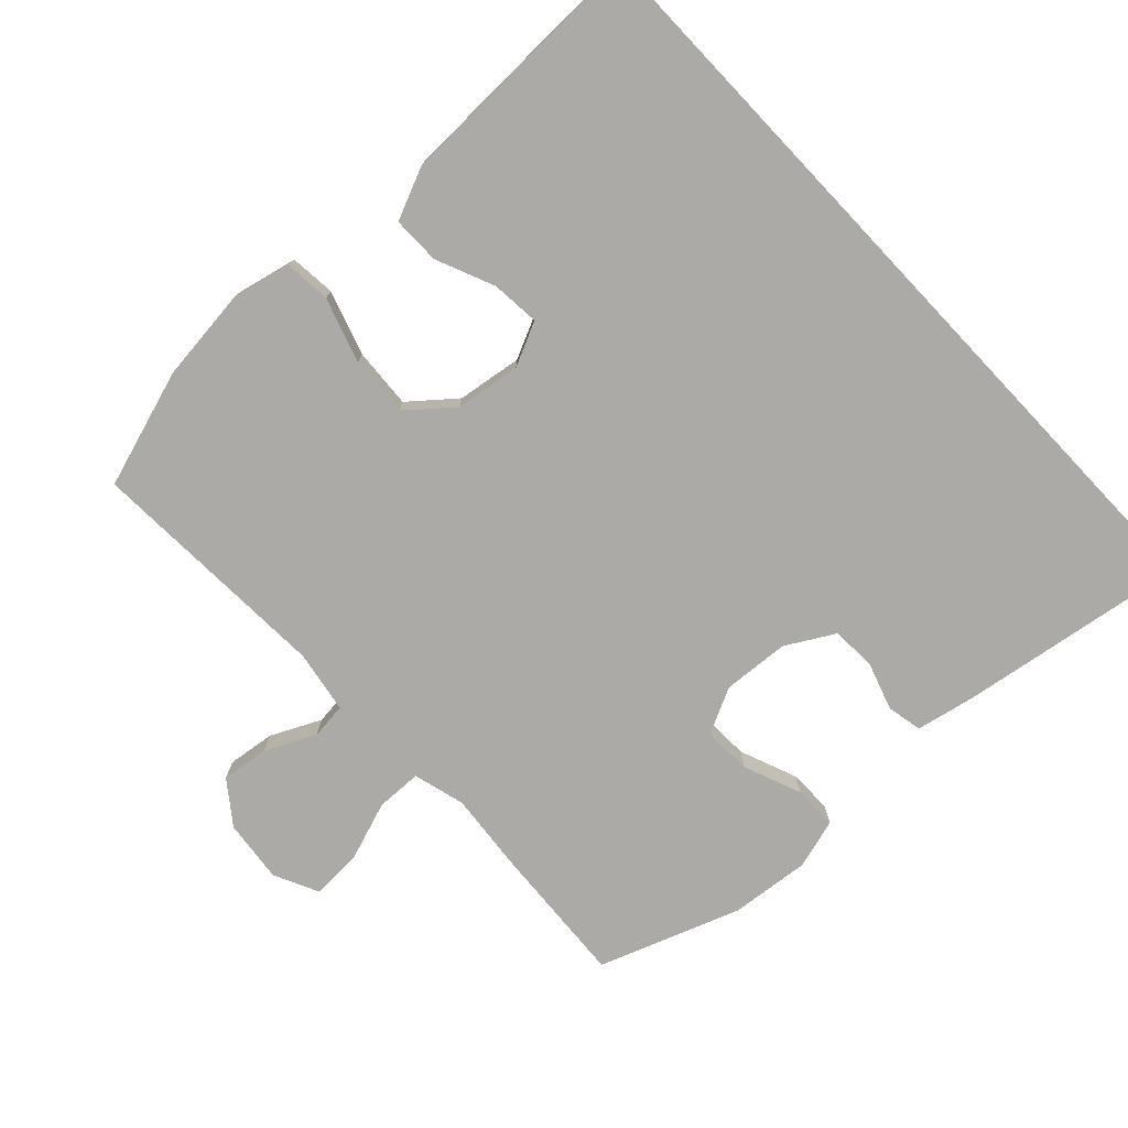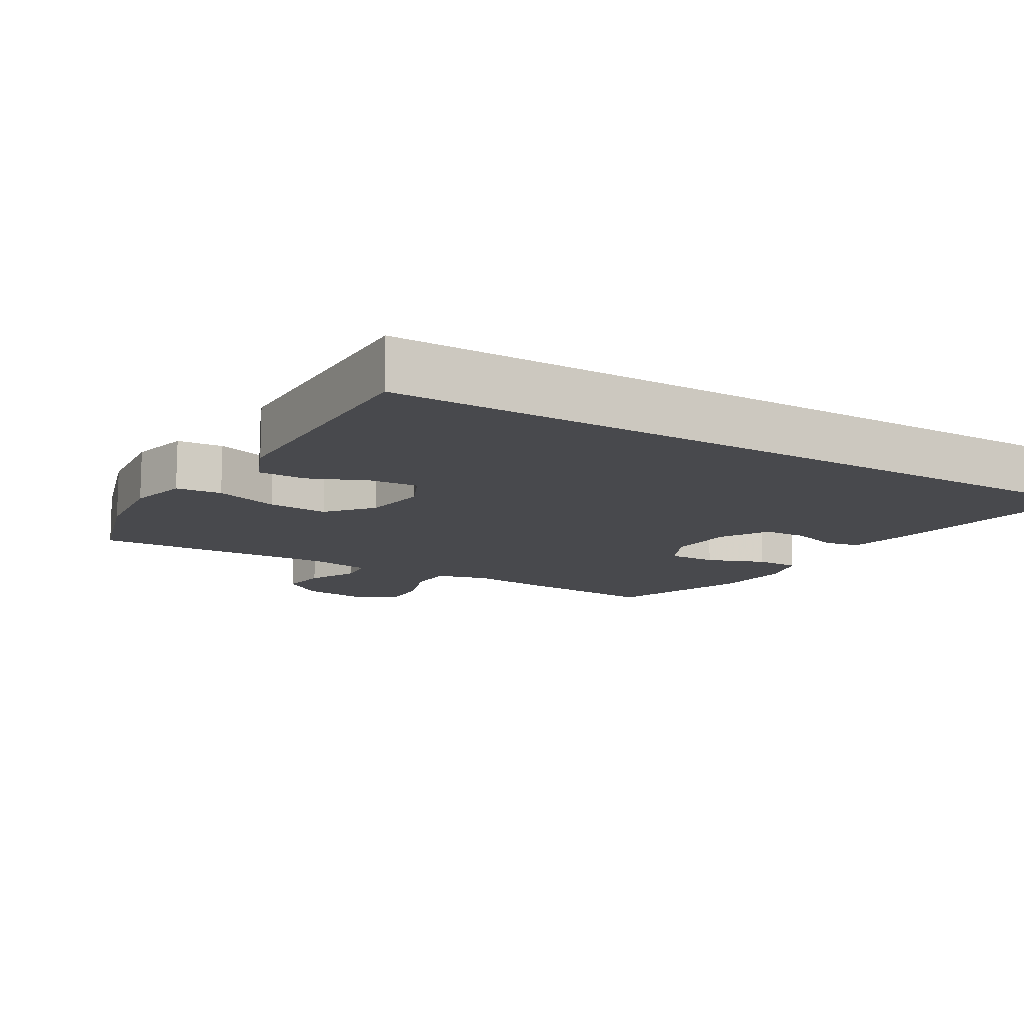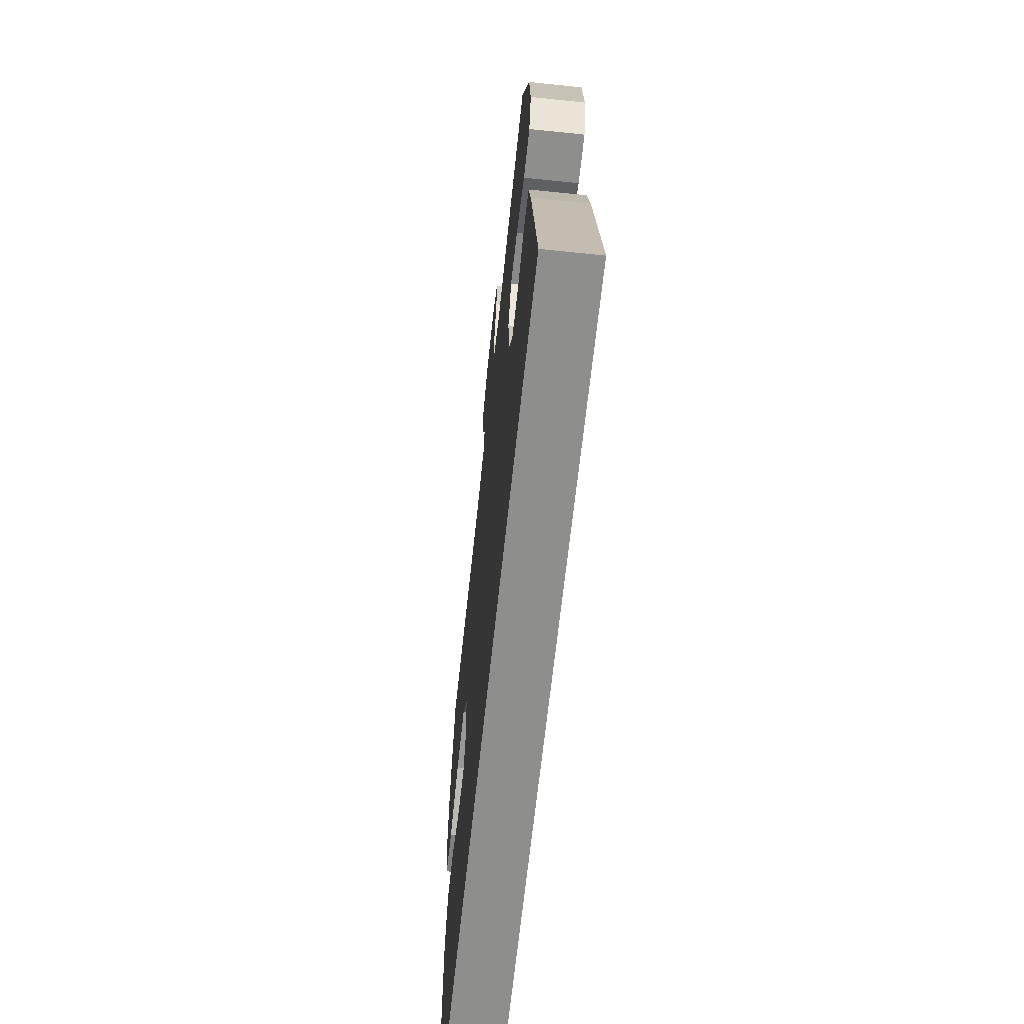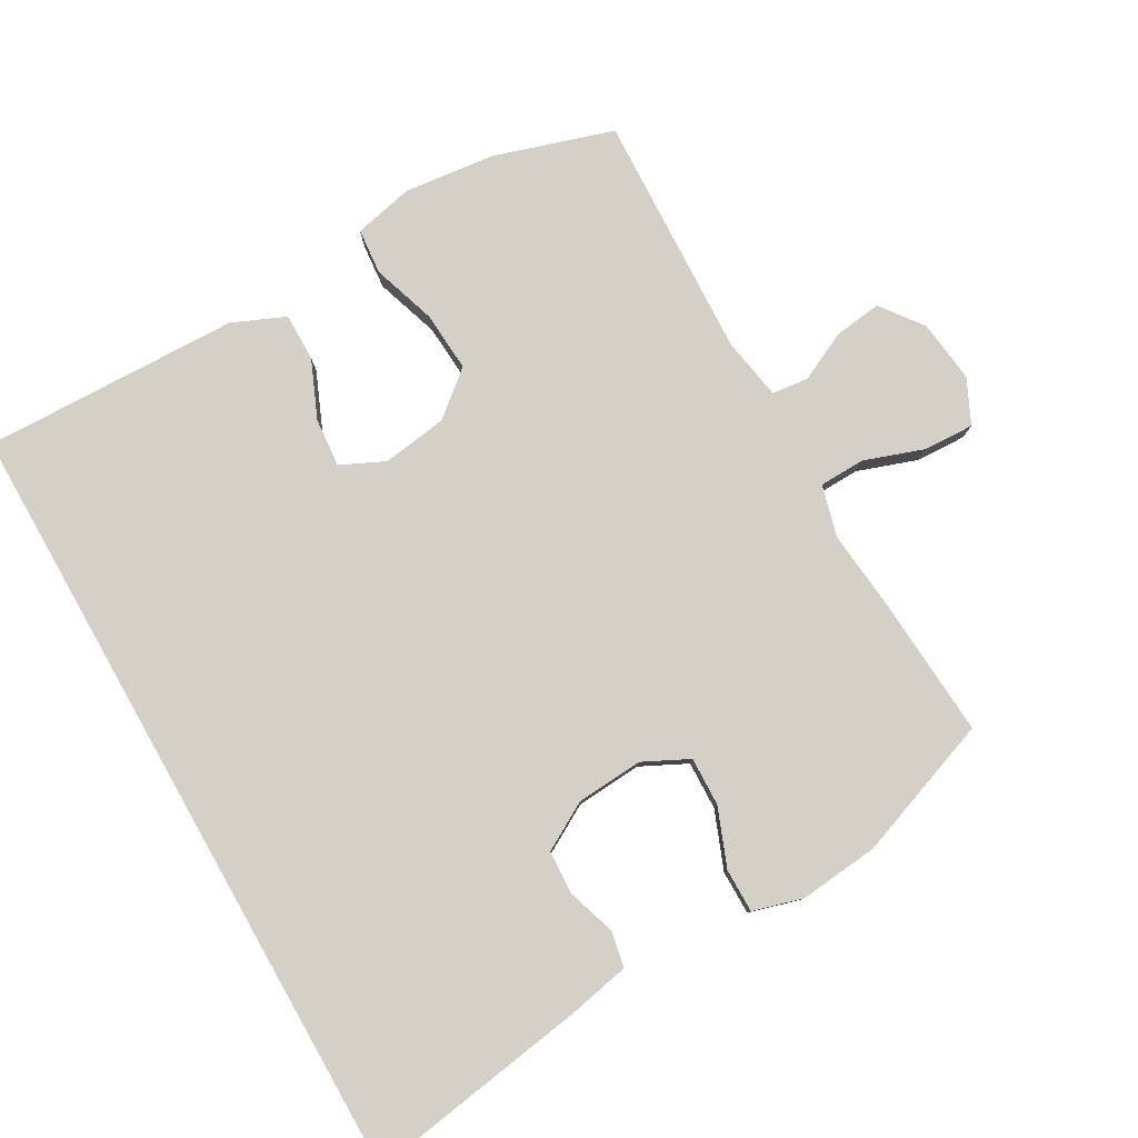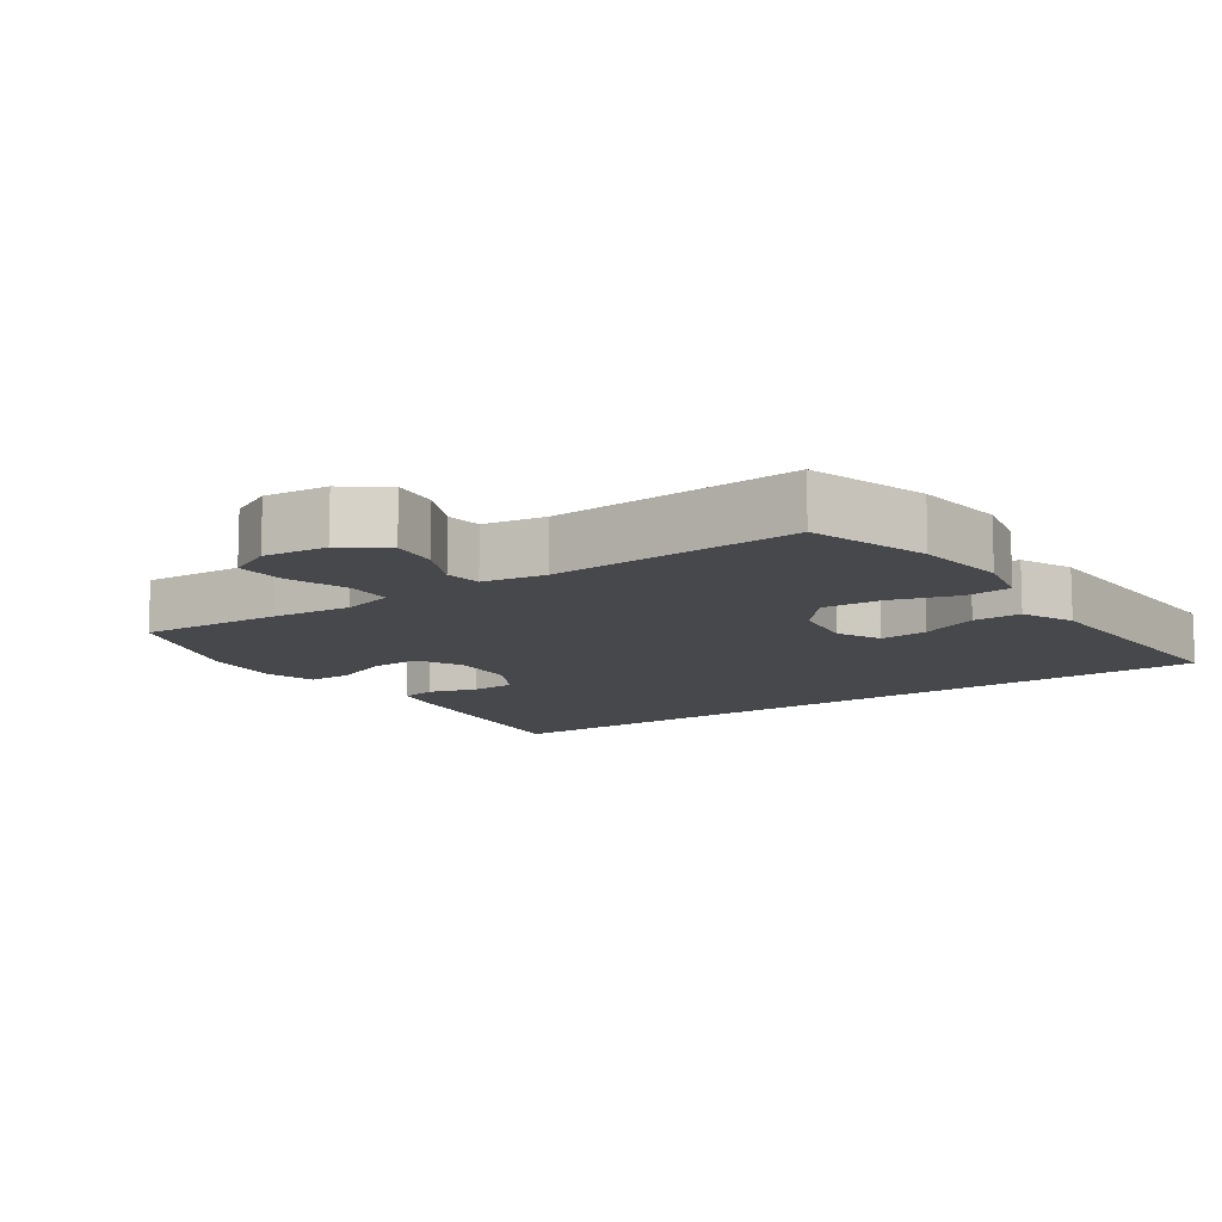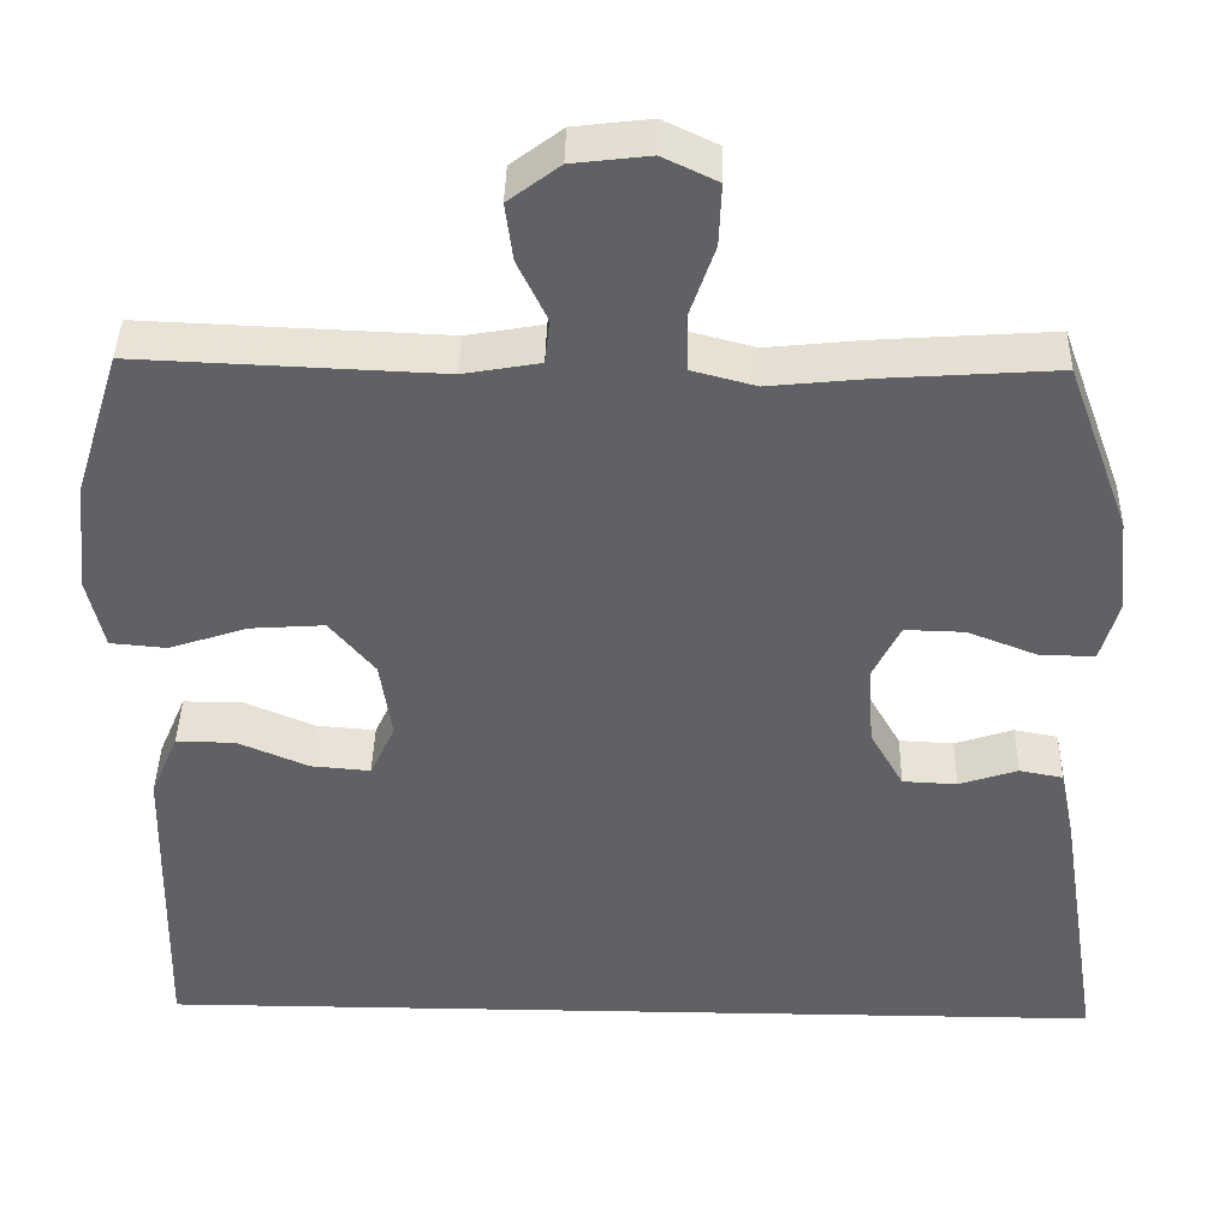
<metadata>
{"format":"obj","ext":"obj","renderer":"f3d","projection":"perspective","resolution":1024,"background":"white","views":[{"elev":-76.0,"azim":133.4,"up":"+Y"},{"elev":-12.5,"azim":149.0,"up":"+Y"},{"elev":-64.8,"azim":-96.0,"up":"+Z"},{"elev":80.0,"azim":-119.5,"up":"+Y"},{"elev":-11.4,"azim":35.2,"up":"+Y"},{"elev":40.5,"azim":-178.8,"up":"+Z"}]}
</metadata>
<code>
v -0.617 0.07 -0.5
v -0.565 0.07 -0.17
v -0.547 0.07 -0.083
v -0.495 0.07 -0.073
v -0.425 0.07 -0.096
v -0.36 0.07 -0.093
v -0.32 0.07 -0.023
v -0.313 0.07 0.074
v -0.346 0.07 0.141
v -0.417 0.07 0.139
v -0.502 0.07 0.106
v -0.566 0.07 0.106
v -0.587 0.07 0.179
v -0.575 0.07 0.295
v -0.5 0.07 0.5
v -0.294 0.07 0.486
v -0.176 0.07 0.474
v -0.1 0.07 0.494
v -0.098 0.07 0.561
v -0.128 0.07 0.648
v -0.131 0.07 0.722
v -0.066 0.07 0.753
v 0.026 0.07 0.742
v 0.087 0.07 0.696
v 0.078 0.07 0.627
v 0.043 0.07 0.554
v 0.049 0.07 0.501
v 0.14 0.07 0.485
v 0.5 0.07 0.5
v 0.554 0.07 0.327
v 0.569 0.07 0.193
v 0.549 0.07 0.105
v 0.482 0.07 0.099
v 0.388 0.07 0.13
v 0.3 0.07 0.136
v 0.246 0.07 0.071
v 0.232 0.07 -0.024
v 0.262 0.07 -0.088
v 0.333 0.07 -0.082
v 0.418 0.07 -0.046
v 0.488 0.07 -0.046
v 0.521 0.07 -0.123
v 0.524 0.07 -0.245
v 0.53 0.07 -0.5
v -0.617 0 -0.5
v -0.565 0 -0.17
v -0.547 0 -0.083
v -0.495 0 -0.073
v -0.425 0 -0.096
v -0.36 0 -0.093
v -0.32 0 -0.023
v -0.313 0 0.074
v -0.346 0 0.141
v -0.417 0 0.139
v -0.502 0 0.106
v -0.566 0 0.106
v -0.587 0 0.179
v -0.575 0 0.295
v -0.5 0 0.5
v -0.294 0 0.486
v -0.176 0 0.474
v -0.1 0 0.494
v -0.098 0 0.561
v -0.128 0 0.648
v -0.131 0 0.722
v -0.066 0 0.753
v 0.026 0 0.742
v 0.087 0 0.696
v 0.078 0 0.627
v 0.043 0 0.554
v 0.049 0 0.501
v 0.14 0 0.485
v 0.5 0 0.5
v 0.554 0 0.327
v 0.569 0 0.193
v 0.549 0 0.105
v 0.482 0 0.099
v 0.388 0 0.13
v 0.3 0 0.136
v 0.246 0 0.071
v 0.232 0 -0.024
v 0.262 0 -0.088
v 0.333 0 -0.082
v 0.418 0 -0.046
v 0.488 0 -0.046
v 0.521 0 -0.123
v 0.524 0 -0.245
v 0.53 0 -0.5
f 39 40 41 42
f 38 39 42 43
f 31 32 33 34
f 31 34 35
f 28 29 30 31
f 27 28 31 35
f 23 24 25 26
f 21 22 23 26
f 19 20 21 26
f 18 19 26 27
f 17 18 27 35
f 10 11 12 13
f 9 10 13 14
f 2 3 4 5
f 2 5 6
f 1 2 6
f 38 43 44 1
f 16 17 35 36
f 16 36 37
f 9 14 15 16
f 8 9 16 37
f 7 8 37 38
f 38 1 6
f 6 7 38
f 86 85 84 83
f 87 86 83 82
f 78 77 76 75
f 79 78 75
f 75 74 73 72
f 79 75 72 71
f 70 69 68 67
f 70 67 66 65
f 70 65 64 63
f 71 70 63 62
f 79 71 62 61
f 57 56 55 54
f 58 57 54 53
f 49 48 47 46
f 50 49 46
f 50 46 45
f 45 88 87 82
f 80 79 61 60
f 81 80 60
f 60 59 58 53
f 81 60 53 52
f 82 81 52 51
f 50 45 82
f 82 51 50
f 1 45 46 2
f 2 46 47 3
f 3 47 48 4
f 4 48 49 5
f 5 49 50 6
f 6 50 51 7
f 7 51 52 8
f 8 52 53 9
f 9 53 54 10
f 10 54 55 11
f 11 55 56 12
f 12 56 57 13
f 13 57 58 14
f 14 58 59 15
f 15 59 60 16
f 16 60 61 17
f 17 61 62 18
f 18 62 63 19
f 19 63 64 20
f 20 64 65 21
f 21 65 66 22
f 22 66 67 23
f 23 67 68 24
f 24 68 69 25
f 25 69 70 26
f 26 70 71 27
f 27 71 72 28
f 28 72 73 29
f 29 73 74 30
f 30 74 75 31
f 31 75 76 32
f 32 76 77 33
f 33 77 78 34
f 34 78 79 35
f 35 79 80 36
f 36 80 81 37
f 37 81 82 38
f 38 82 83 39
f 39 83 84 40
f 40 84 85 41
f 41 85 86 42
f 42 86 87 43
f 43 87 88 44
f 44 88 45 1

</code>
